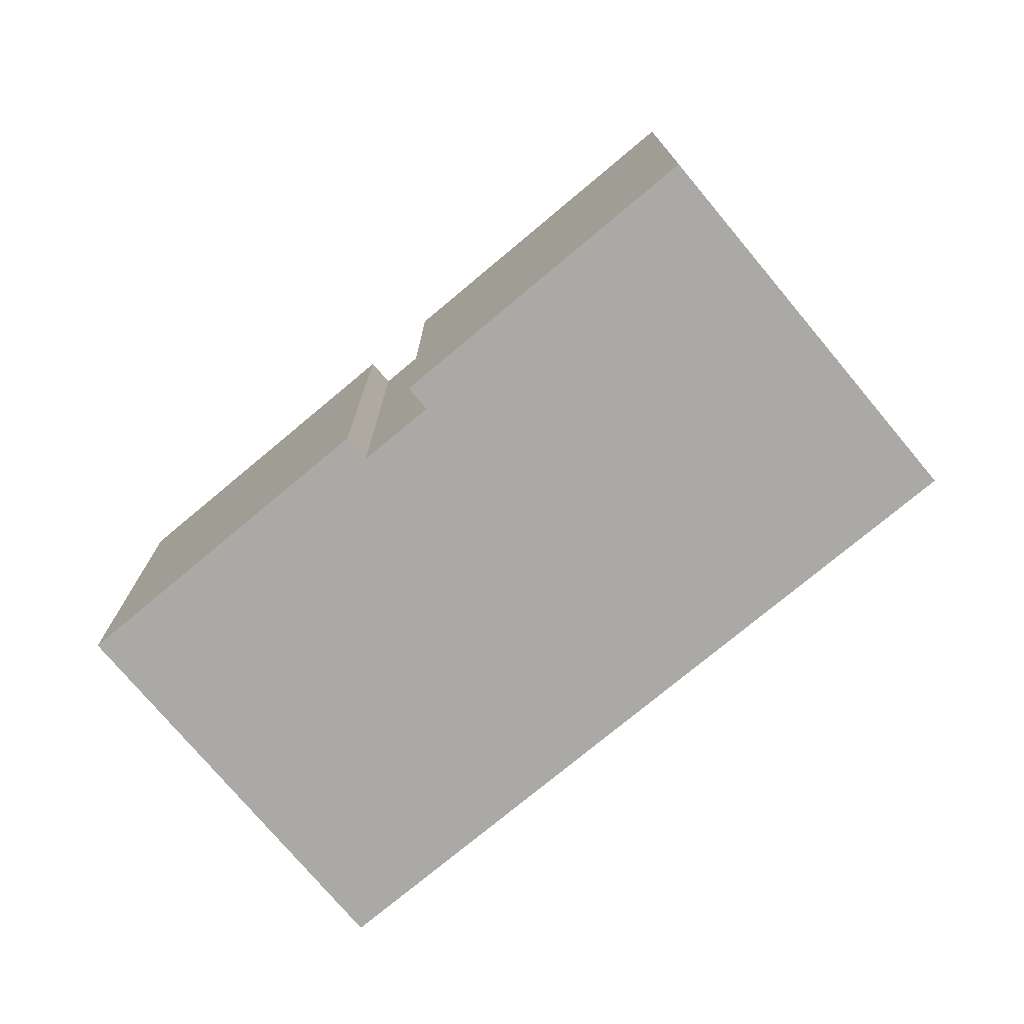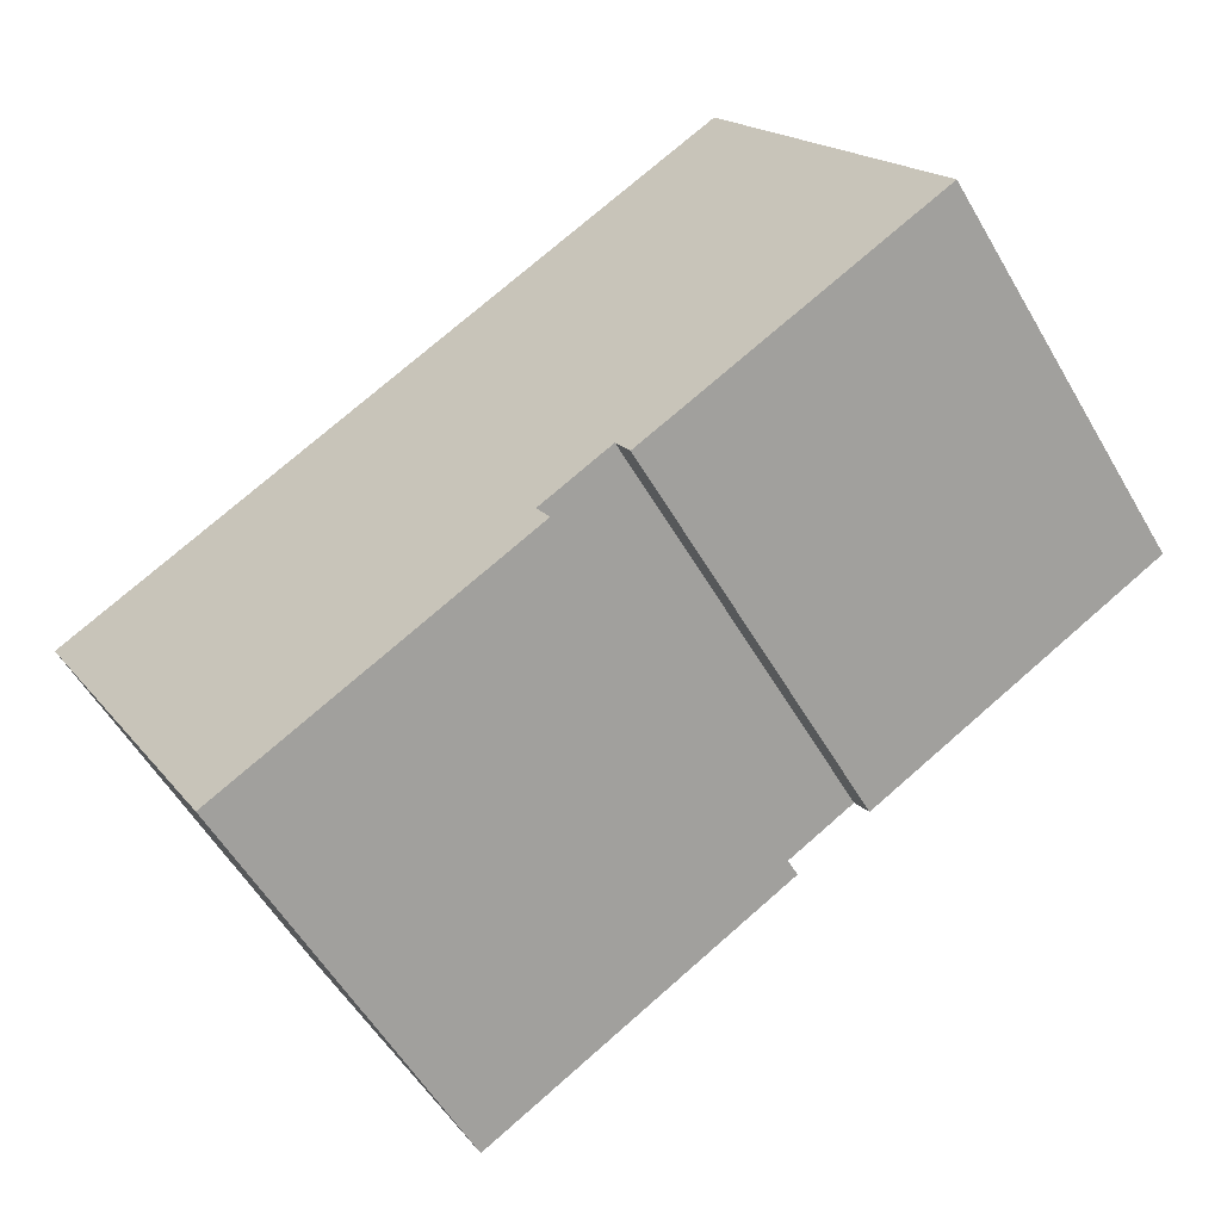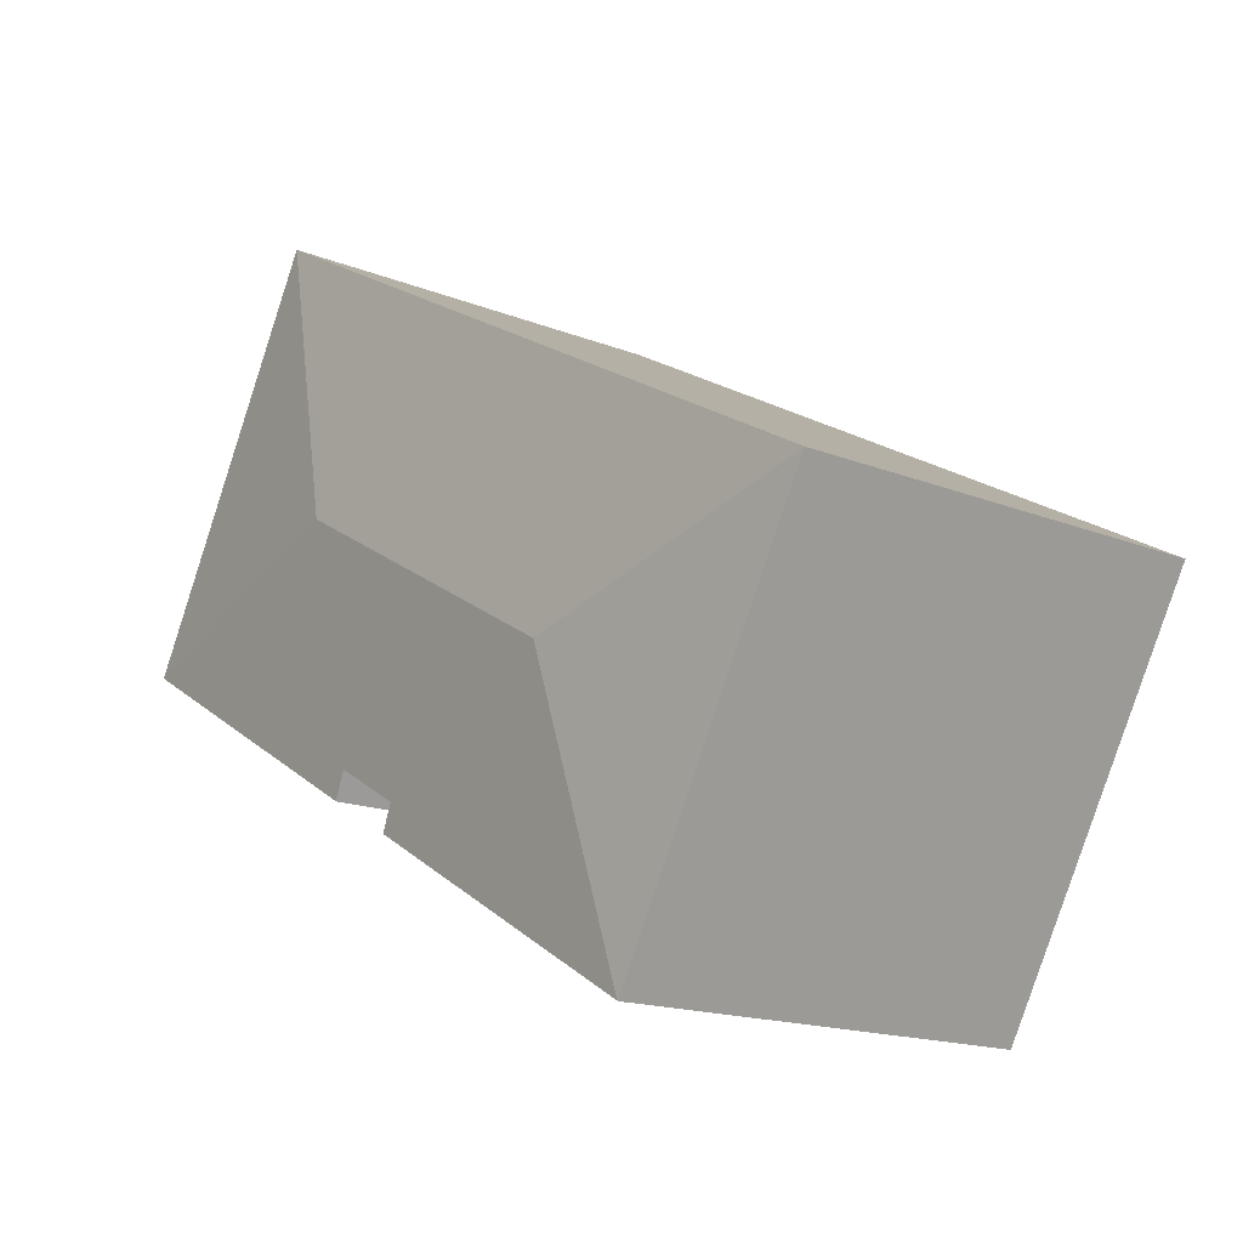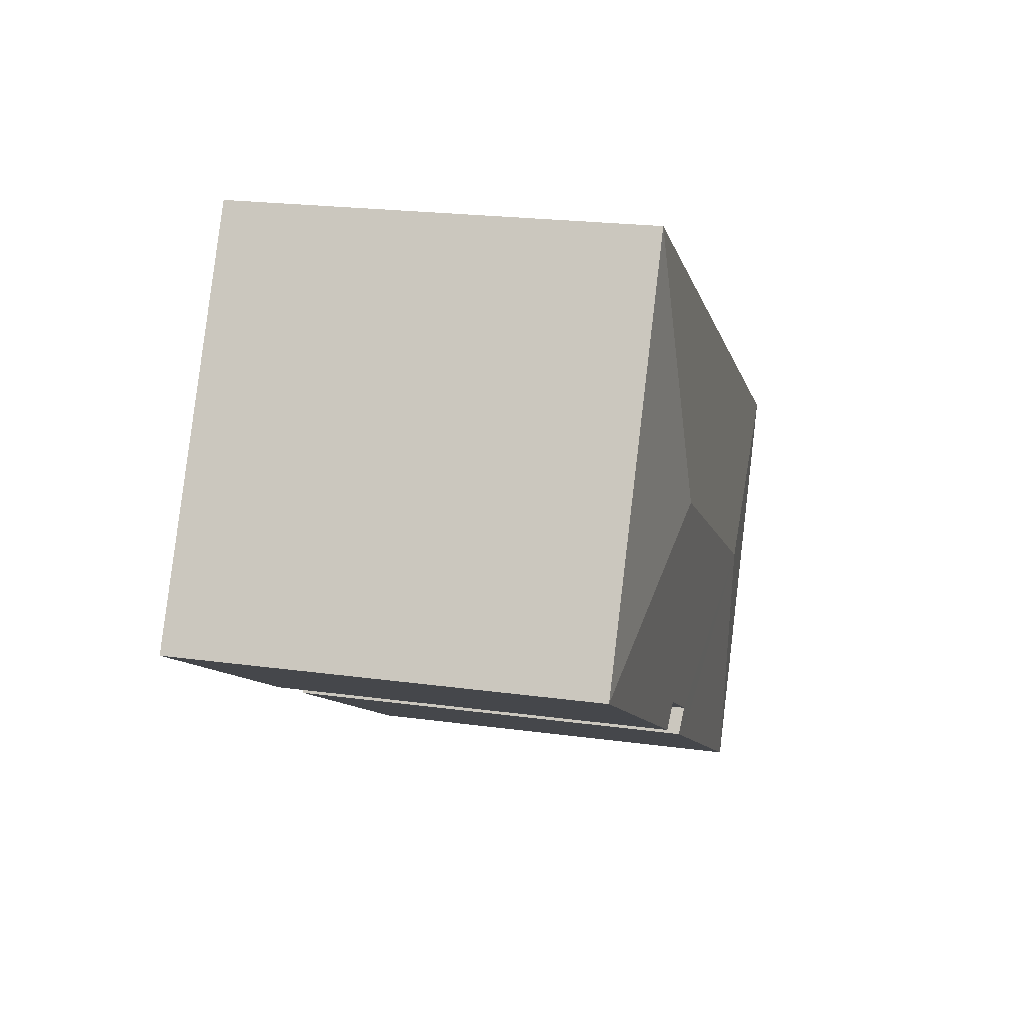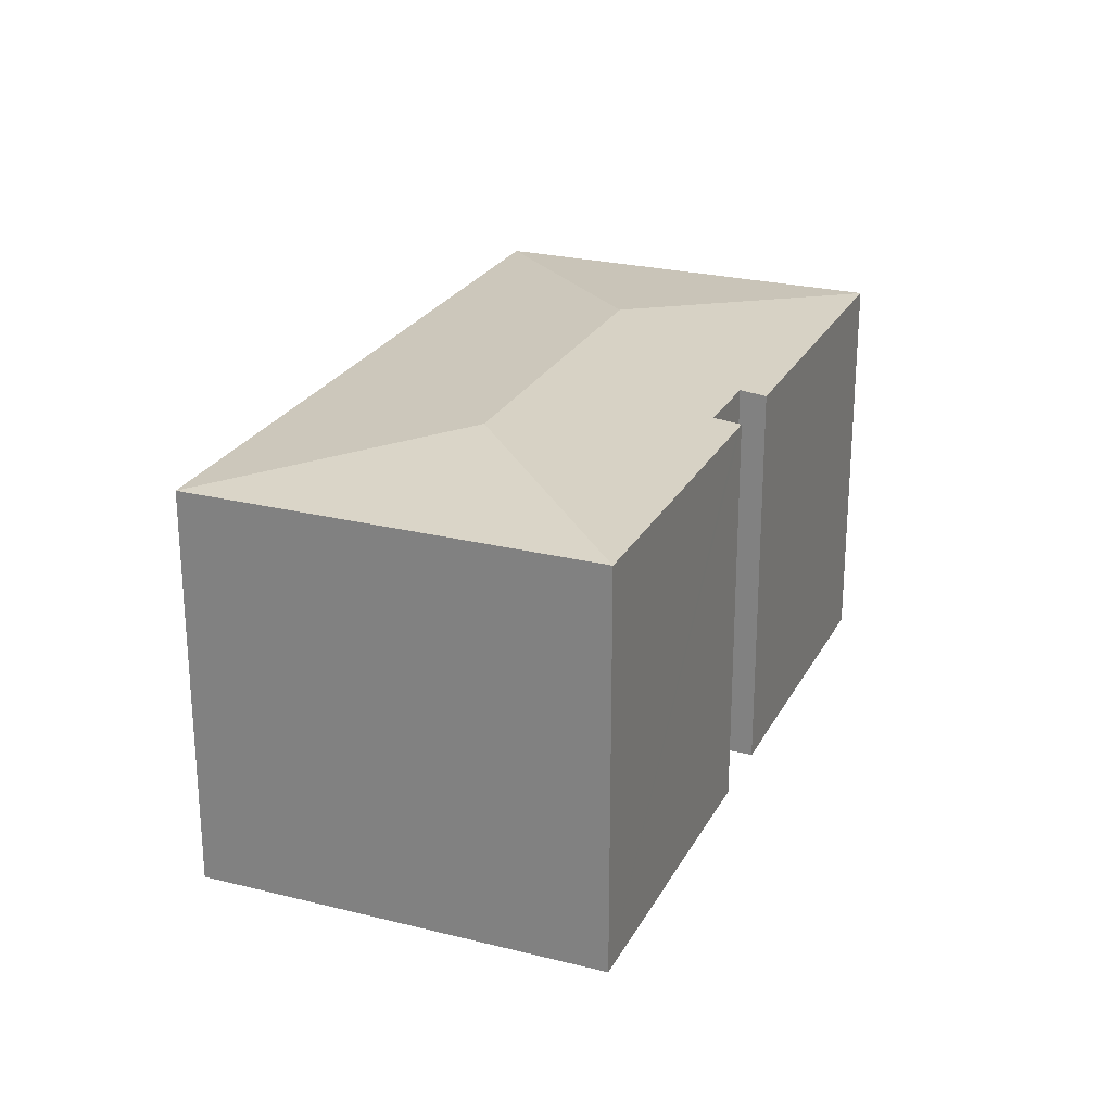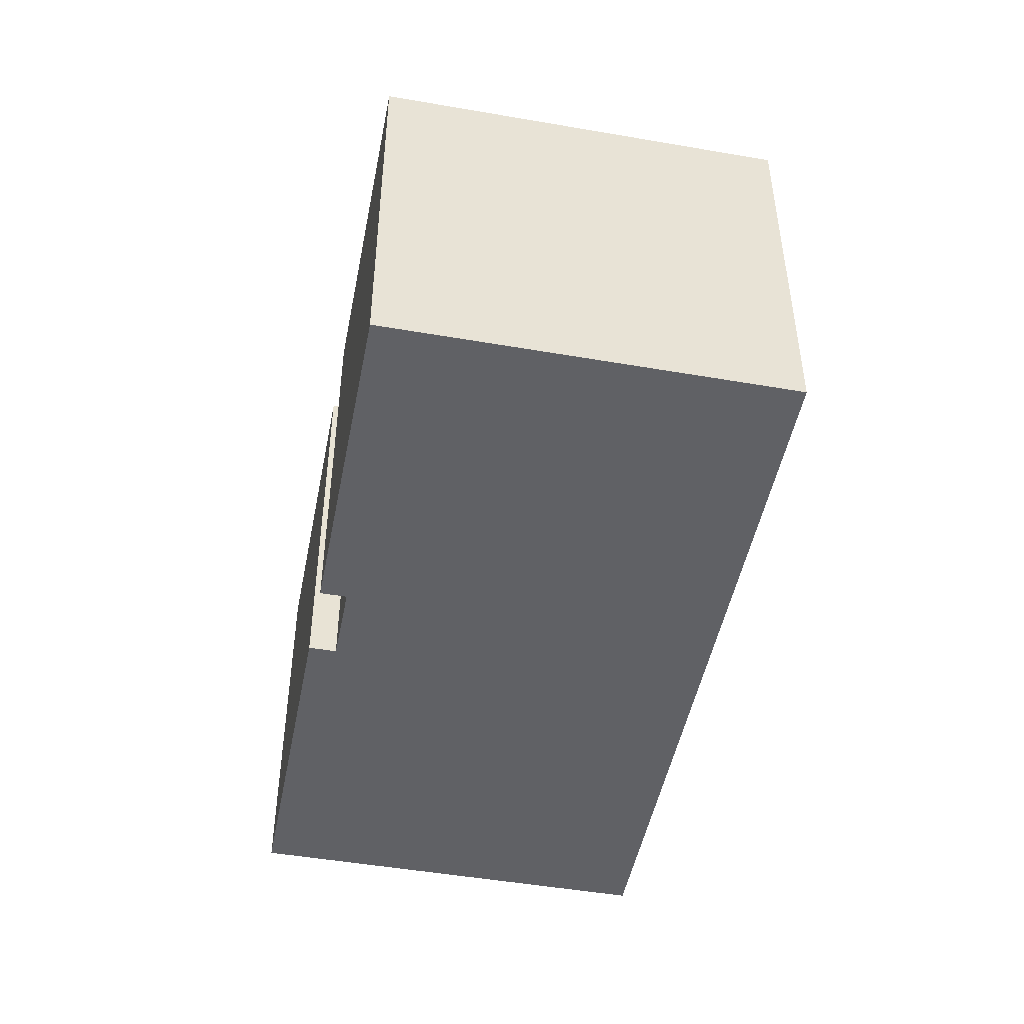
<metadata>
{"format":"obj","ext":"obj","renderer":"f3d","projection":"perspective","resolution":1024,"background":"white","views":[{"elev":-75.3,"azim":-169.7,"up":"+Y"},{"elev":-56.5,"azim":30.0,"up":"+Z"},{"elev":-16.5,"azim":-129.1,"up":"+Z"},{"elev":21.2,"azim":103.9,"up":"+Z"},{"elev":24.8,"azim":82.6,"up":"+Y"},{"elev":-48.3,"azim":-130.6,"up":"+Y"}]}
</metadata>
<code>
v  22.7 10.47 0.508
v  15.21 10.47 -3.754
v  15.36 10.96 2.53
v  14.62 10.54 -3.25
v  7.349 10.96 -2.022
v  14.98 10.47 -3.884
v  12.79 10.54 -4.288
v  12.47 10.47 -5.286
v  5.335 10.47 -9.339
v  13.14 10.47 -4.902
v  17.38 10.47 9.879
v  0 10.47 6.412e-16
v  5.315 10.47 -9.351
v  13.14 3.002e-16 -4.902
v  5.335 5.718e-16 -9.339
v  12.47 3.237e-16 -5.286
v  5.315 5.726e-16 -9.351
v  22.7 -3.111e-17 0.508
v  14.98 2.378e-16 -3.884
v  15.21 2.299e-16 -3.754
v  14.62 1.99e-16 -3.25
v  12.79 2.626e-16 -4.288
v  0 0 0
v  17.38 -6.049e-16 9.879
g defaultobject
f 1 2 3
f 4 3 2
f 5 3 4
f 6 4 2
f 7 5 4
f 8 5 7
f 9 5 8
f 7 10 8
f 3 11 1
f 12 9 13
f 9 12 5
f 3 12 11
f 12 3 5
f 14 8 10
f 8 14 9
f 9 14 15
f 15 14 16
f 15 13 9
f 13 15 17
f 18 2 1
f 2 18 6
f 6 18 19
f 19 18 20
f 21 7 4
f 7 21 22
f 17 12 13
f 12 17 23
f 6 21 4
f 21 6 19
f 23 11 12
f 11 23 24
f 24 1 11
f 1 24 18
f 22 10 7
f 10 22 14
f 23 18 24
f 18 23 21
f 21 23 22
f 22 23 17
f 22 17 15
f 22 15 14
f 14 15 16
f 21 20 18
f 20 21 19

</code>
